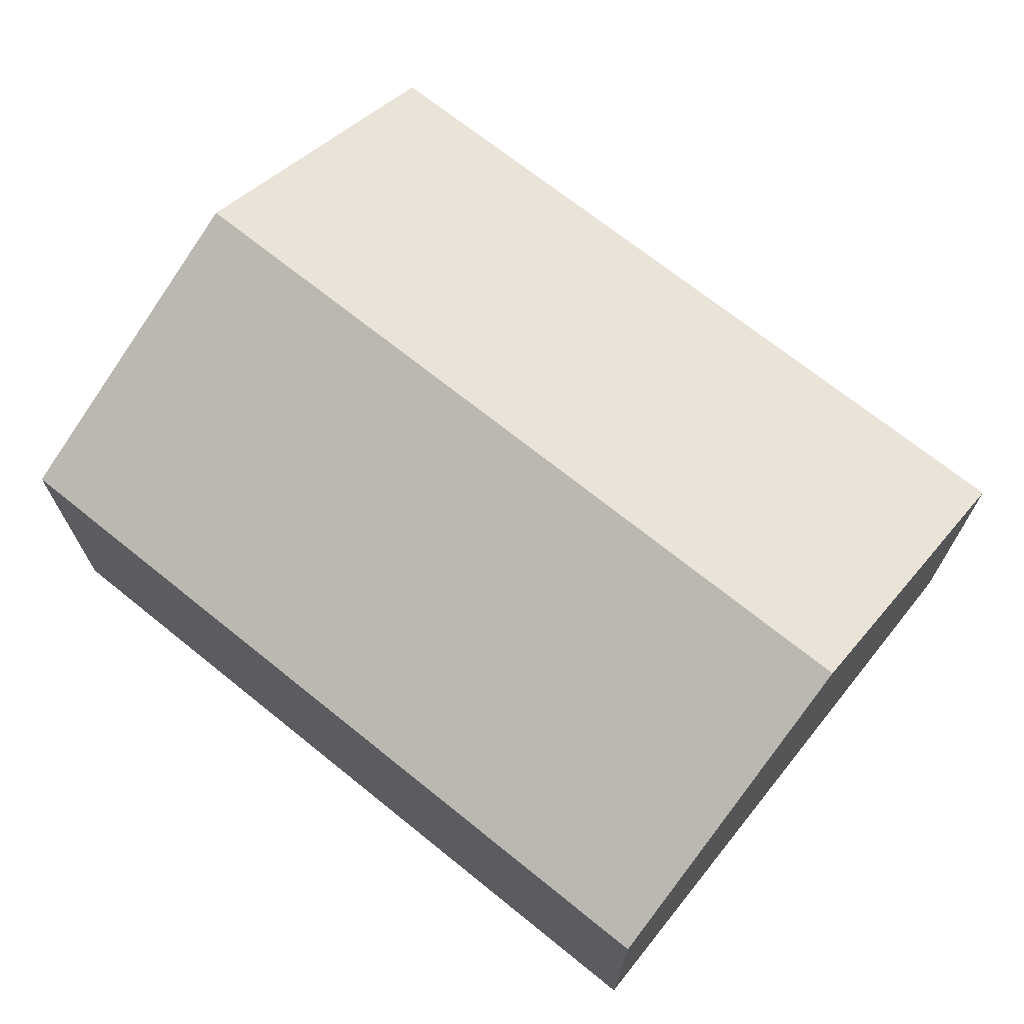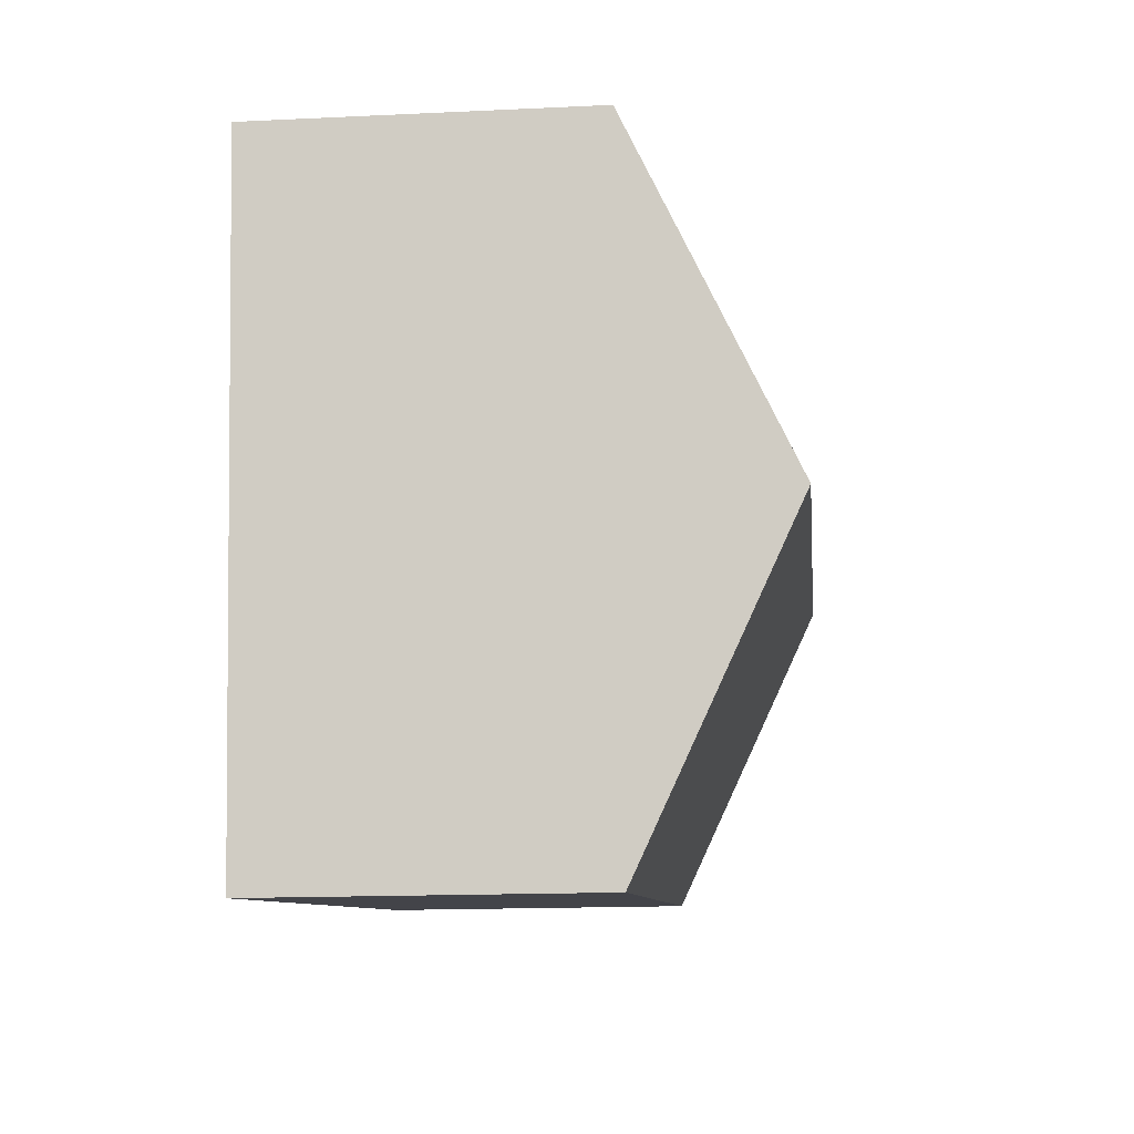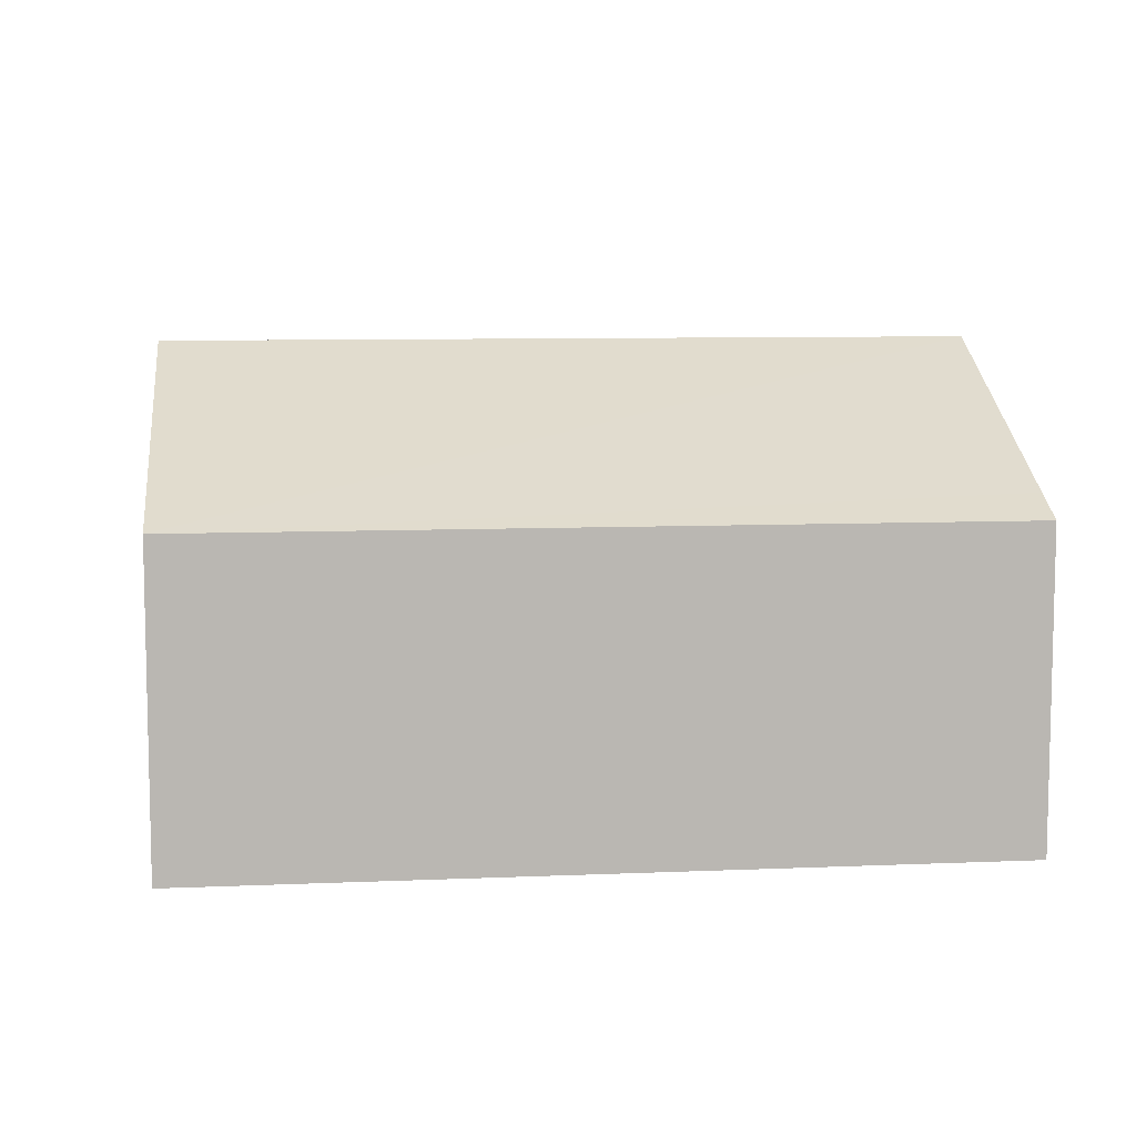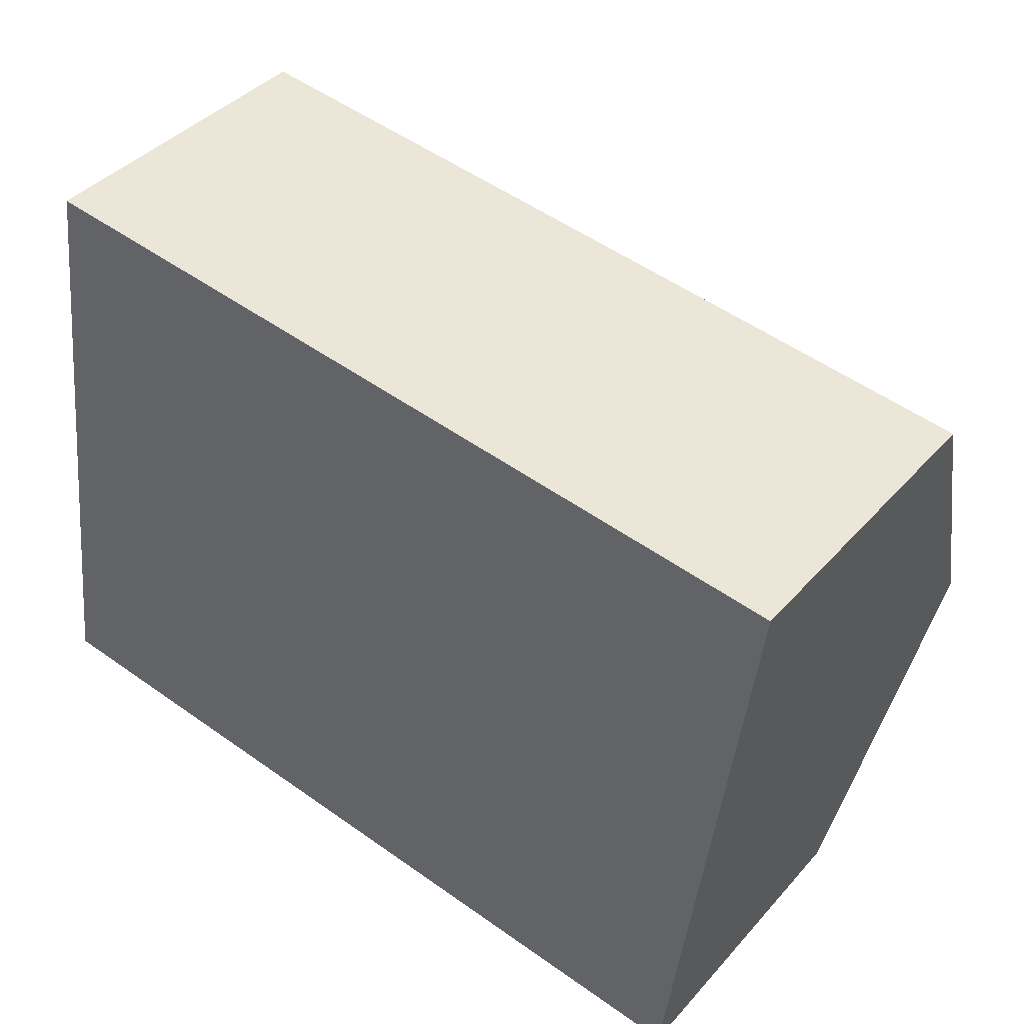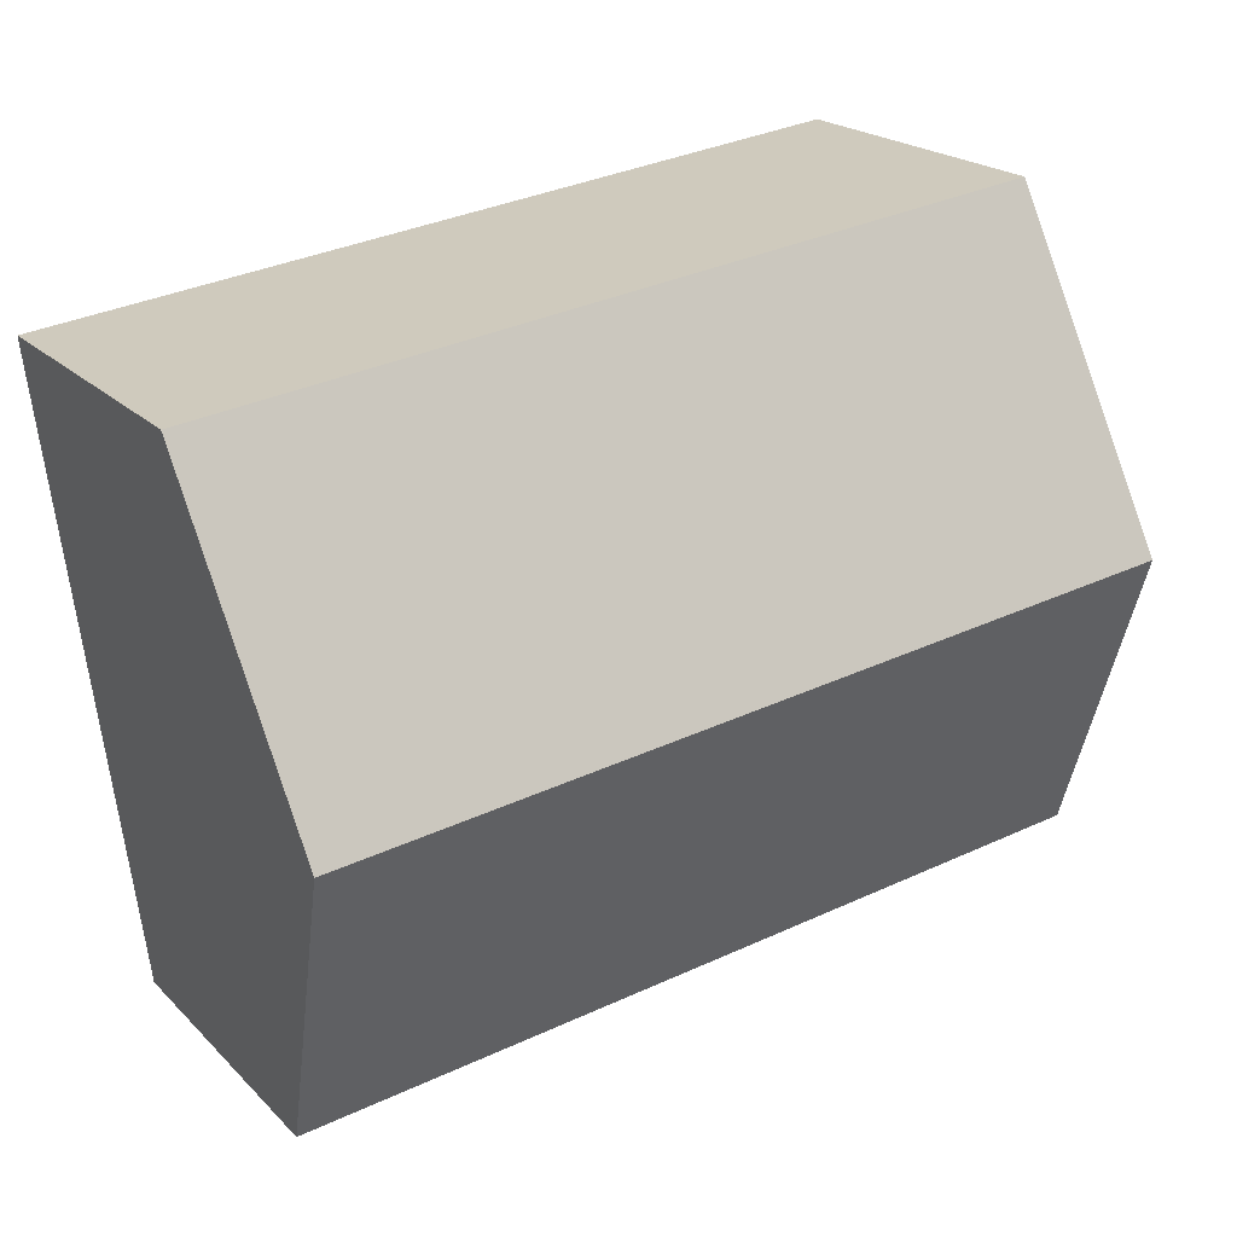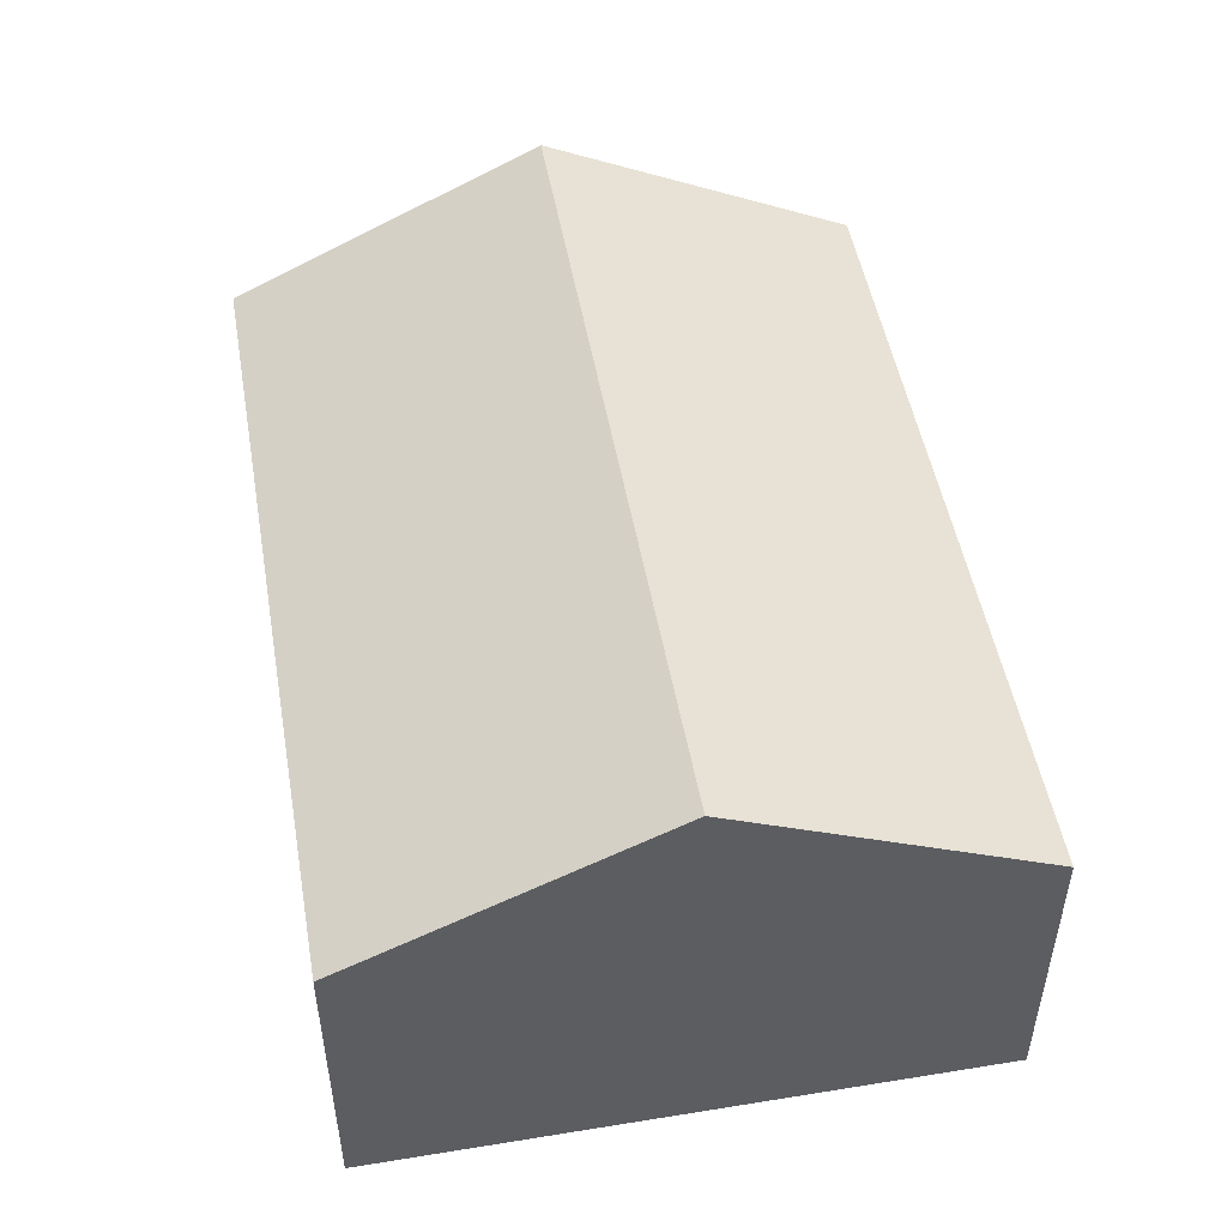
<metadata>
{"format":"obj","ext":"obj","renderer":"f3d","projection":"perspective","resolution":1024,"background":"white","views":[{"elev":69.9,"azim":-133.8,"up":"+Y"},{"elev":-15.8,"azim":95.7,"up":"+Z"},{"elev":8.2,"azim":-179.4,"up":"+Y"},{"elev":40.1,"azim":36.9,"up":"+Z"},{"elev":20.8,"azim":149.1,"up":"+Z"},{"elev":50.0,"azim":-92.7,"up":"+Y"}]}
</metadata>
<code>
v  0.844 3.254 6.497
v  8.748 4.819 2.178
v  0.422 4.819 3.248
v  9.166 3.255 5.426
v  8.33 3.255 -1.071
v  0.058 3.469 0.446
v  0 3.255 1.993e-16
v  8.33 6.558e-17 -1.071
v  0 0 0
v  0.058 -2.731e-17 0.446
v  0.422 -1.989e-16 3.248
v  0.844 -3.978e-16 6.497
v  9.166 -3.322e-16 5.426
v  8.748 -1.334e-16 2.178
g defaultobject
f 1 2 3
f 2 1 4
f 5 3 2
f 3 5 6
f 6 5 7
f 8 7 5
f 7 8 9
f 9 6 7
f 6 9 3
f 3 9 1
f 1 9 10
f 1 10 11
f 1 11 12
f 1 13 4
f 13 1 12
f 2 8 5
f 8 2 4
f 8 4 14
f 14 4 13
f 8 10 9
f 10 8 14
f 10 14 11
f 11 14 12
f 12 14 13

</code>
